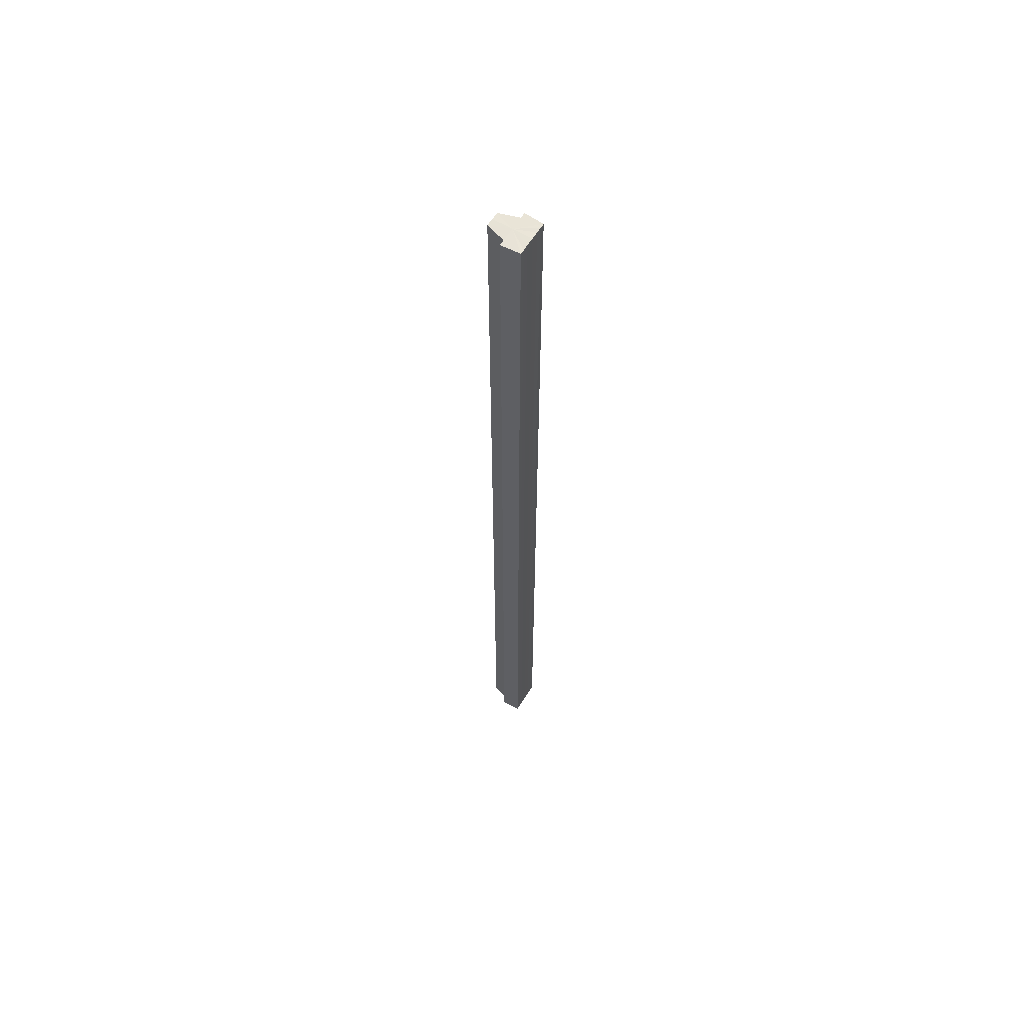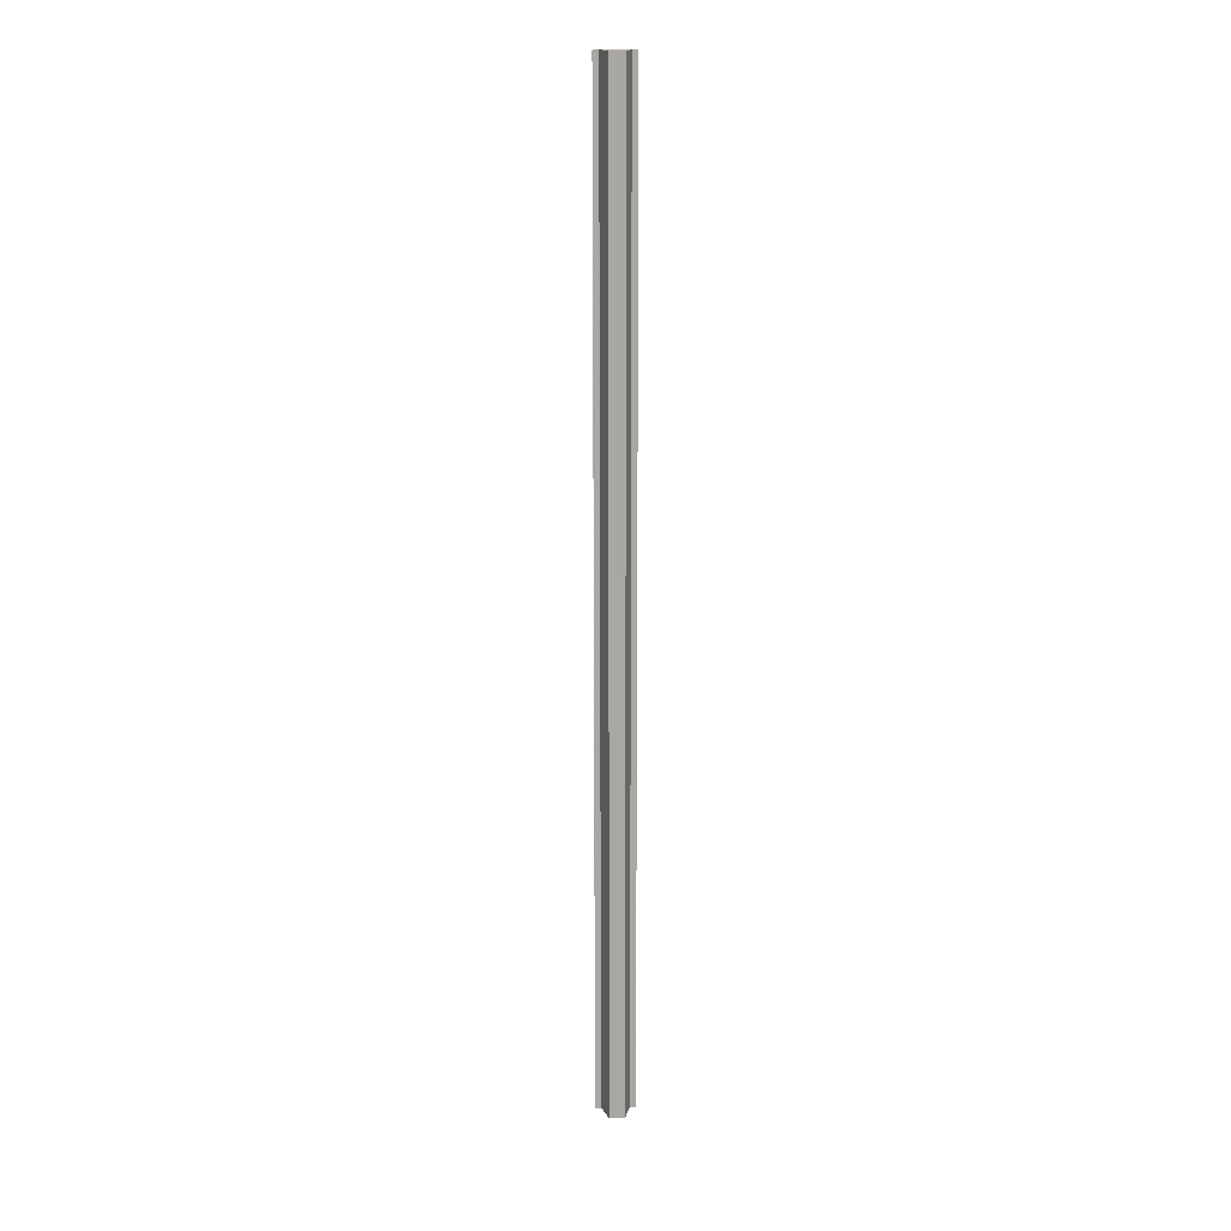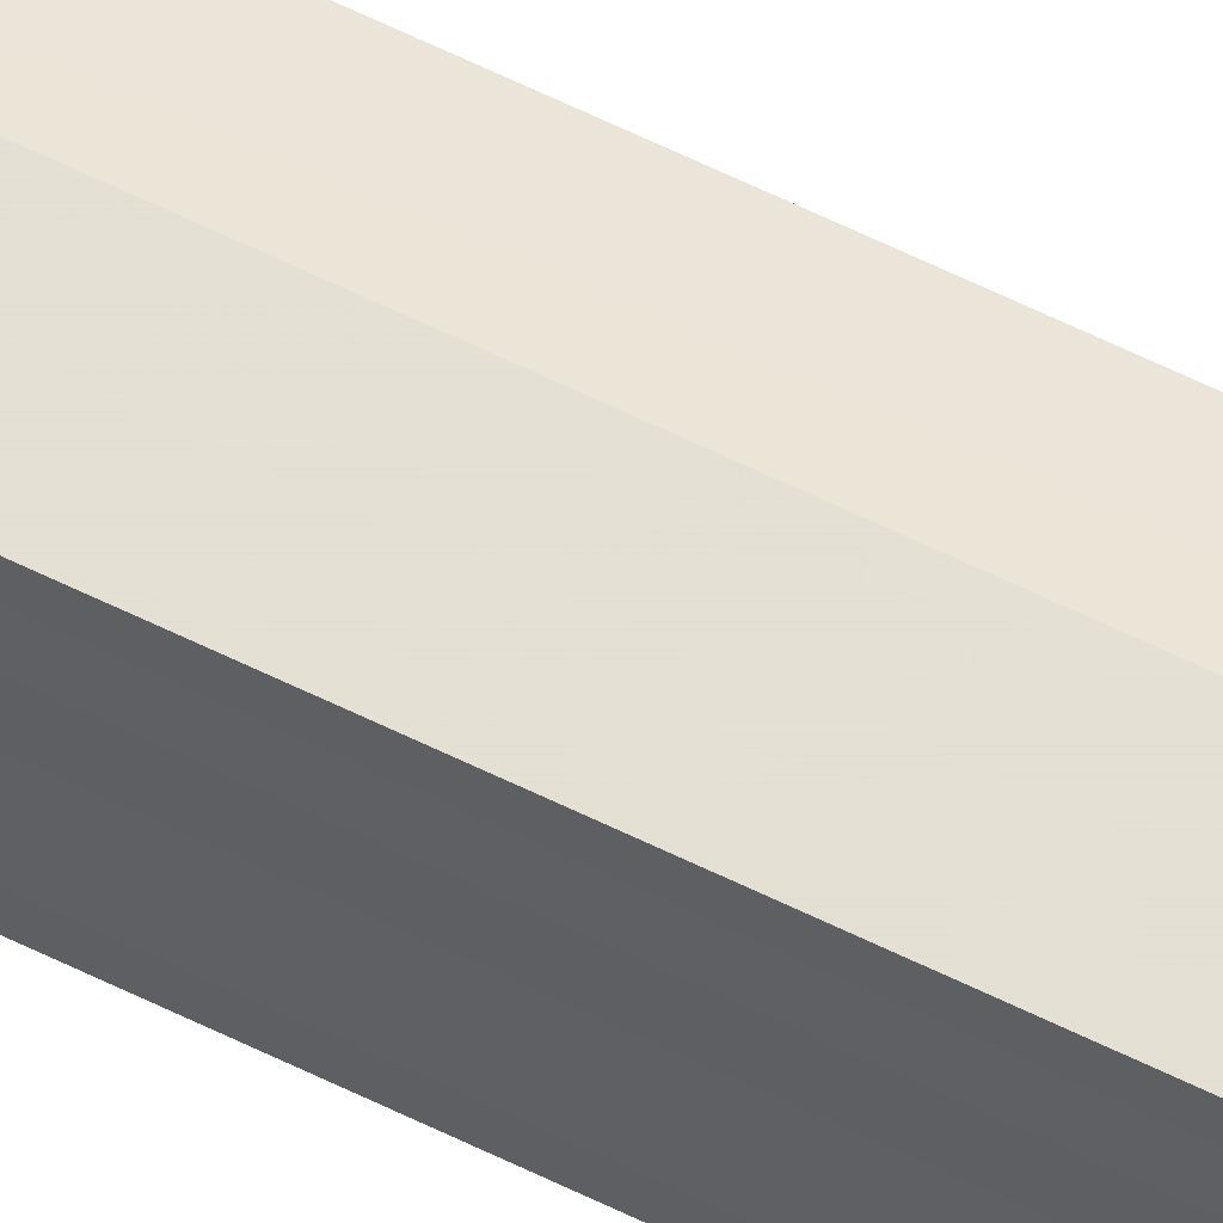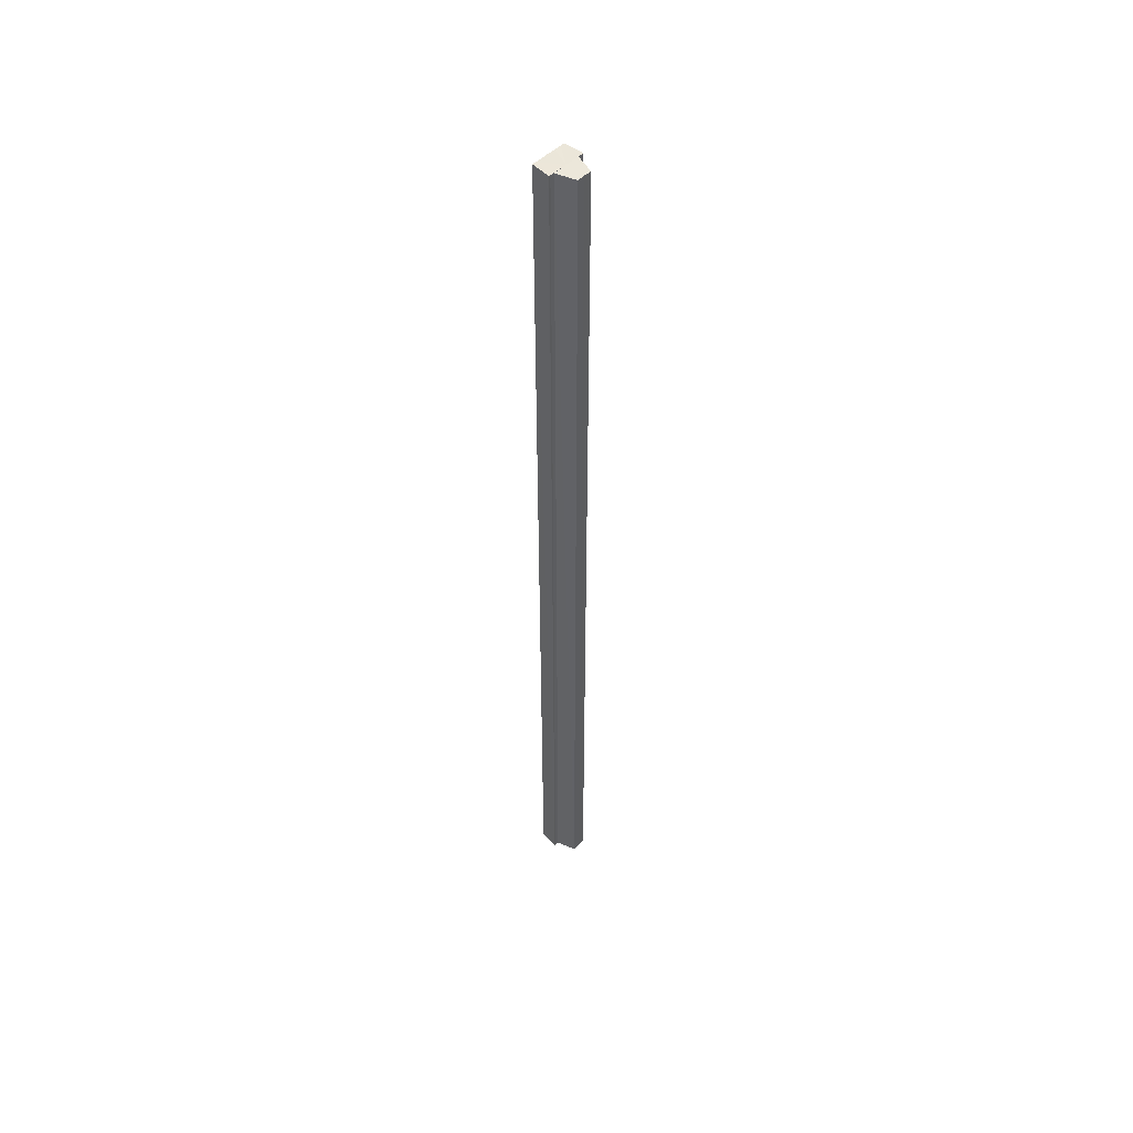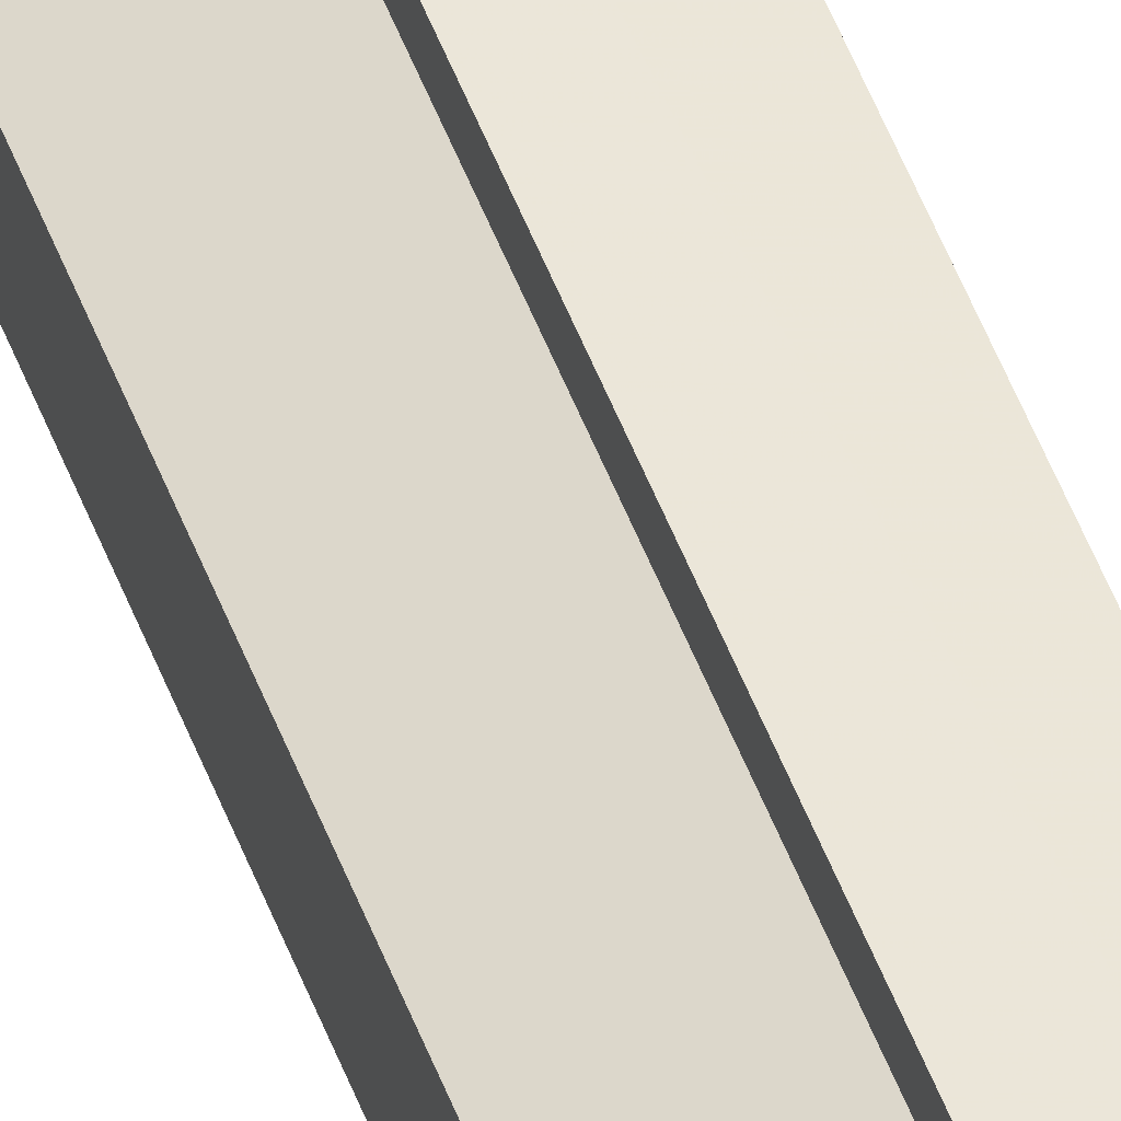
<metadata>
{"format":"obj","ext":"obj","renderer":"f3d","projection":"perspective","resolution":1024,"background":"white","views":[{"elev":61.2,"azim":31.7,"up":"+Y"},{"elev":15.6,"azim":-94.5,"up":"+Y"},{"elev":60.4,"azim":117.0,"up":"+Z"},{"elev":50.2,"azim":-136.5,"up":"+Y"},{"elev":46.2,"azim":-18.8,"up":"+Z"}]}
</metadata>
<code>
o 1384
v 2236 1873 7.45
v 2236 1873 7.454
v 2236 1872 7.45
v 2236 1873 7.457
v 2236 1872 7.454
v 2236 1873 7.459
v 2236 1872 7.457
v 2236 1873 7.446
v 2236 1872 7.446
v 2236 1873 7.443
v 2236 1872 7.443
v 2236 1873 7.441
v 2236 1872 7.441
v 2236 1873 7.443
v 2236 1872 7.443
v 2236 1873 7.446
v 2236 1872 7.446
v 2236 1873 7.45
v 2236 1872 7.45
v 2236 1873 7.454
v 2236 1872 7.454
v 2236 1873 7.457
v 2236 1872 7.457
v 2236 1873 7.459
v 2236 1872 7.459
v 2236 1873 7.45
v 2236 1873 7.457
v 2236 1873 7.46
v 2236 1872 7.459
v 2236 1872 7.46
v 2236 1873 7.459
v 2236 1873 7.46
v 2236 1873 7.454
v 2236 1873 7.45
v 2236 1873 7.446
v 2236 1873 7.443
v 2236 1873 7.441
v 2236 1872 7.44
v 2236 1872 7.441
v 2236 1873 7.44
v 2236 1873 7.441
v 2236 1873 7.44
v 2236 1872 7.441
v 2236 1872 7.44
v 2236 1873 7.454
v 2236 1873 7.457
v 2236 1873 7.45
v 2236 1873 7.446
v 2236 1873 7.443
v 2236 1873 7.441
v 2236 1873 7.44
v 2236 1872 7.443
v 2236 1873 7.443
v 2236 1872 7.446
v 2236 1872 7.443
v 2236 1872 7.45
v 2236 1873 7.446
v 2236 1872 7.454
v 2236 1873 7.45
v 2236 1872 7.457
v 2236 1873 7.454
v 2236 1873 7.46
v 2236 1873 7.459
v 2236 1872 7.46
v 2236 1872 7.46
v 2236 1872 7.459
v 2236 1873 7.457
v 2236 1872 7.457
v 2236 1873 7.457
v 2236 1873 7.454
v 2236 1873 7.45
v 2236 1872 7.454
v 2236 1873 7.446
v 2236 1872 7.45
v 2236 1873 7.443
v 2236 1872 7.446
v 2236 1872 7.45
v 2236 1872 7.45
v 2236 1872 7.454
v 2236 1872 7.446
v 2236 1872 7.457
v 2236 1872 7.443
v 2236 1872 7.459
v 2236 1872 7.46
v 2236 1872 7.441
v 2236 1872 7.457
v 2236 1872 7.454
v 2236 1872 7.45
v 2236 1872 7.446
v 2236 1872 7.443
f 1 2 3
f 2 4 5
f 4 6 7
f 8 1 9
f 10 8 11
f 12 10 13
f 13 14 15
f 15 16 17
f 17 18 19
f 19 20 21
f 21 22 23
f 23 24 25
f 26 24 27
f 26 28 24
f 29 28 30
f 31 32 29
f 26 27 33
f 26 33 34
f 26 34 35
f 26 35 36
f 26 36 37
f 38 37 39
f 40 41 38
f 26 37 42
f 43 42 44
f 26 45 46
f 26 47 45
f 26 48 47
f 26 49 48
f 50 51 43
f 52 50 43
f 53 50 52
f 54 53 55
f 56 57 54
f 58 59 56
f 60 61 58
f 62 63 64
f 65 63 66
f 63 67 66
f 66 67 68
f 69 70 68
f 70 71 72
f 71 73 74
f 73 75 76
f 77 78 79
f 77 80 78
f 77 79 81
f 77 82 80
f 77 81 83
f 77 83 84
f 77 85 82
f 77 44 85
f 77 86 87
f 77 87 88
f 77 88 89
f 77 89 90

</code>
